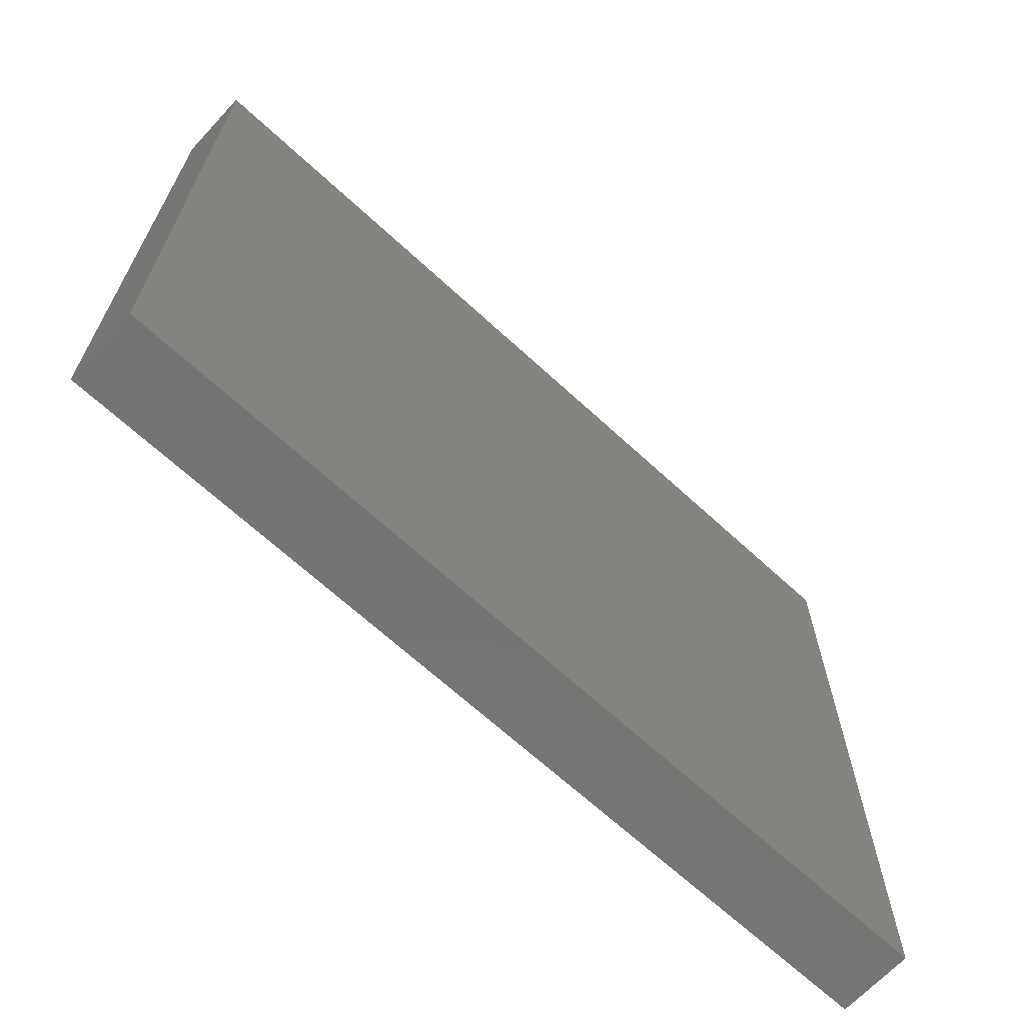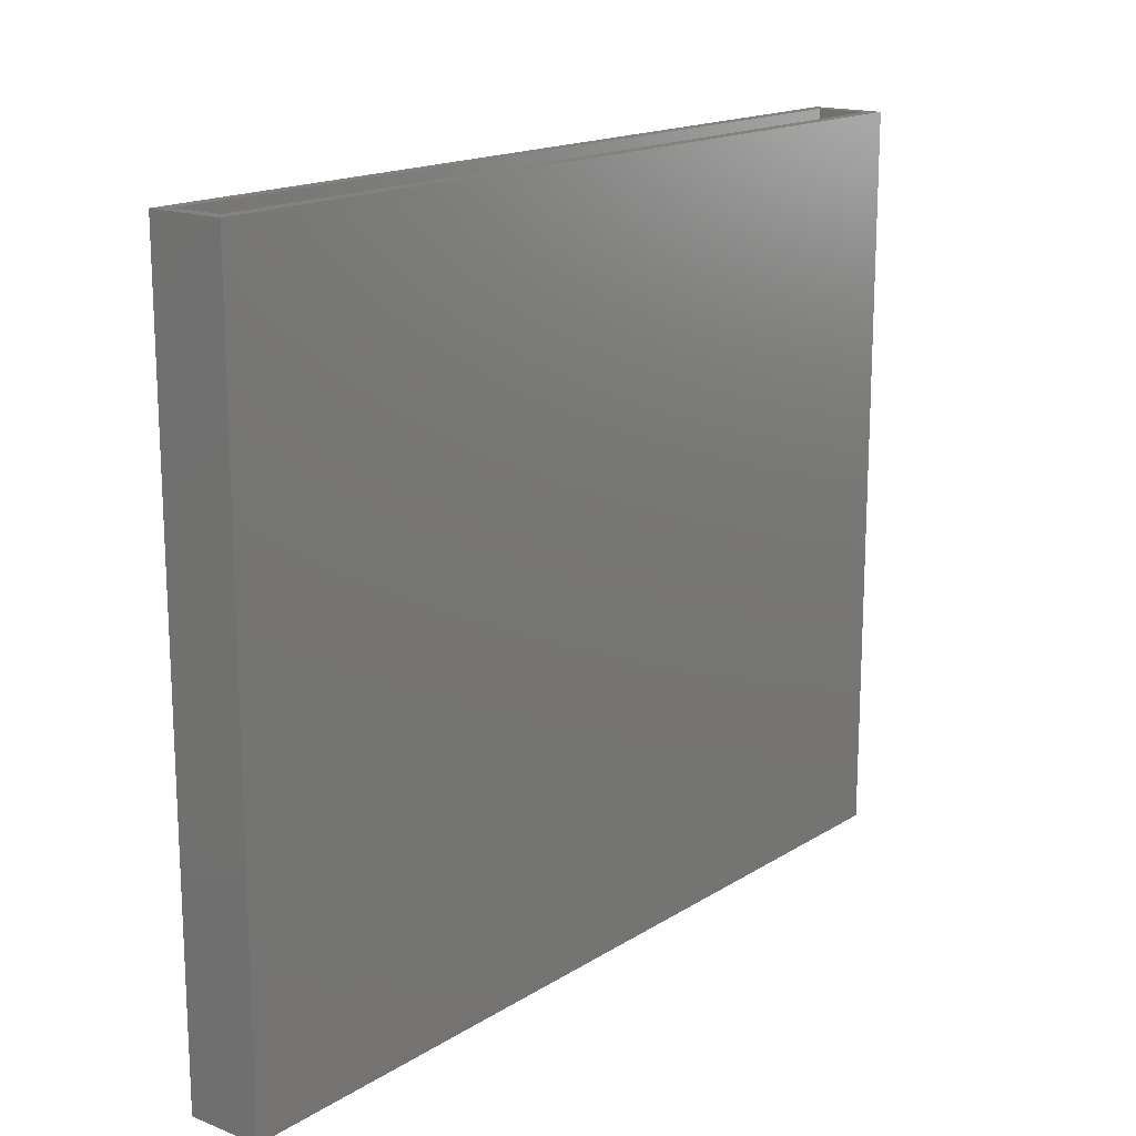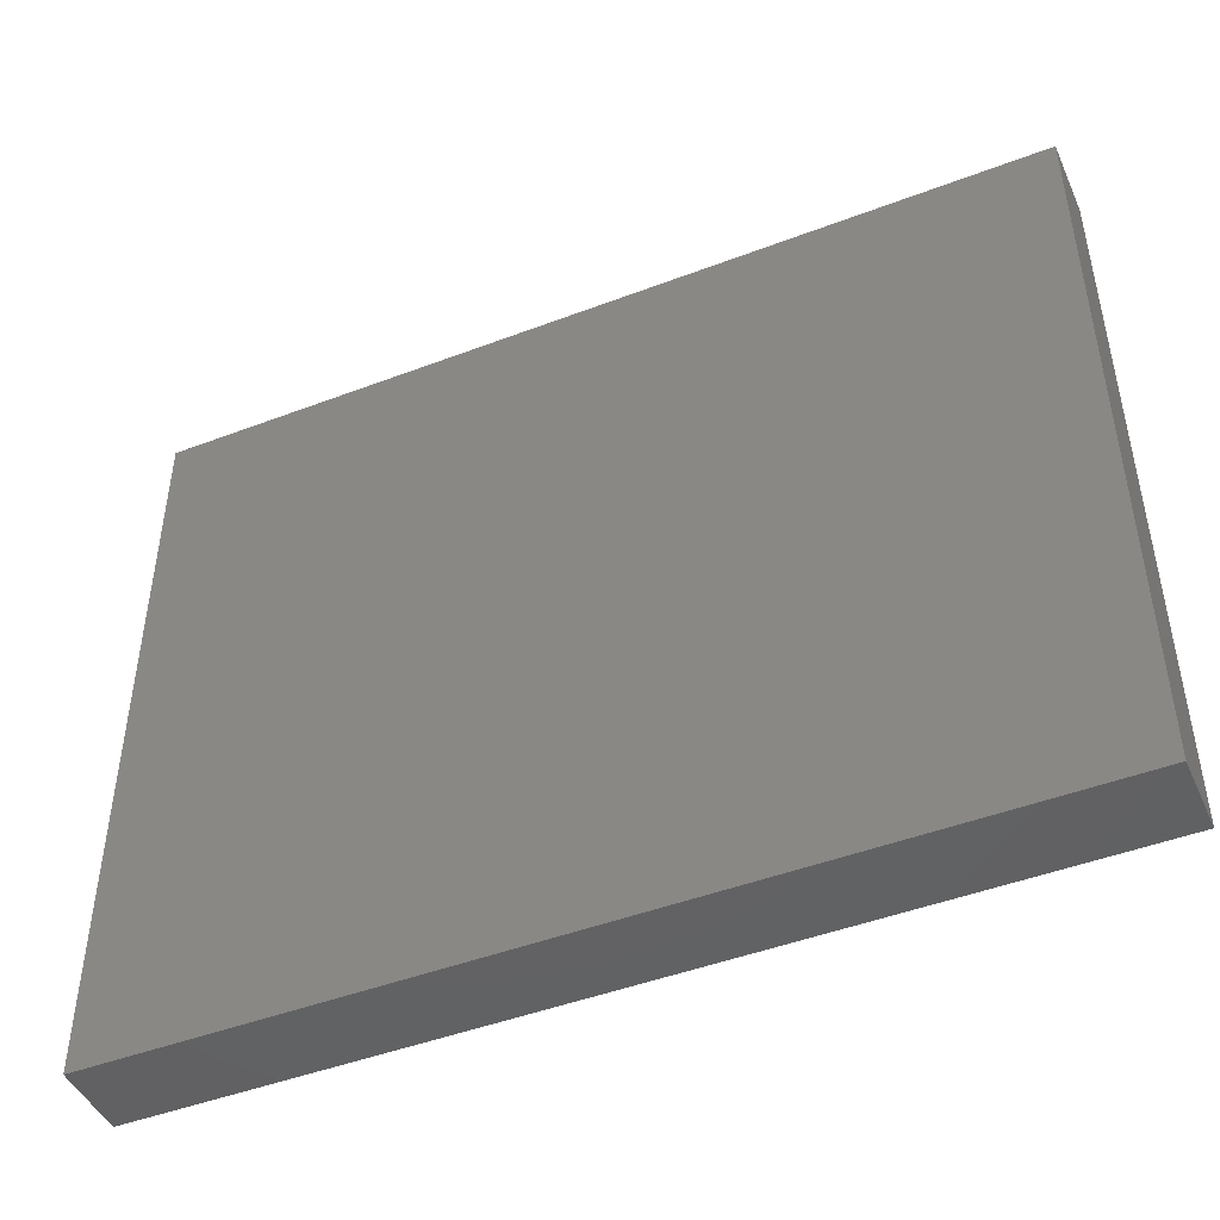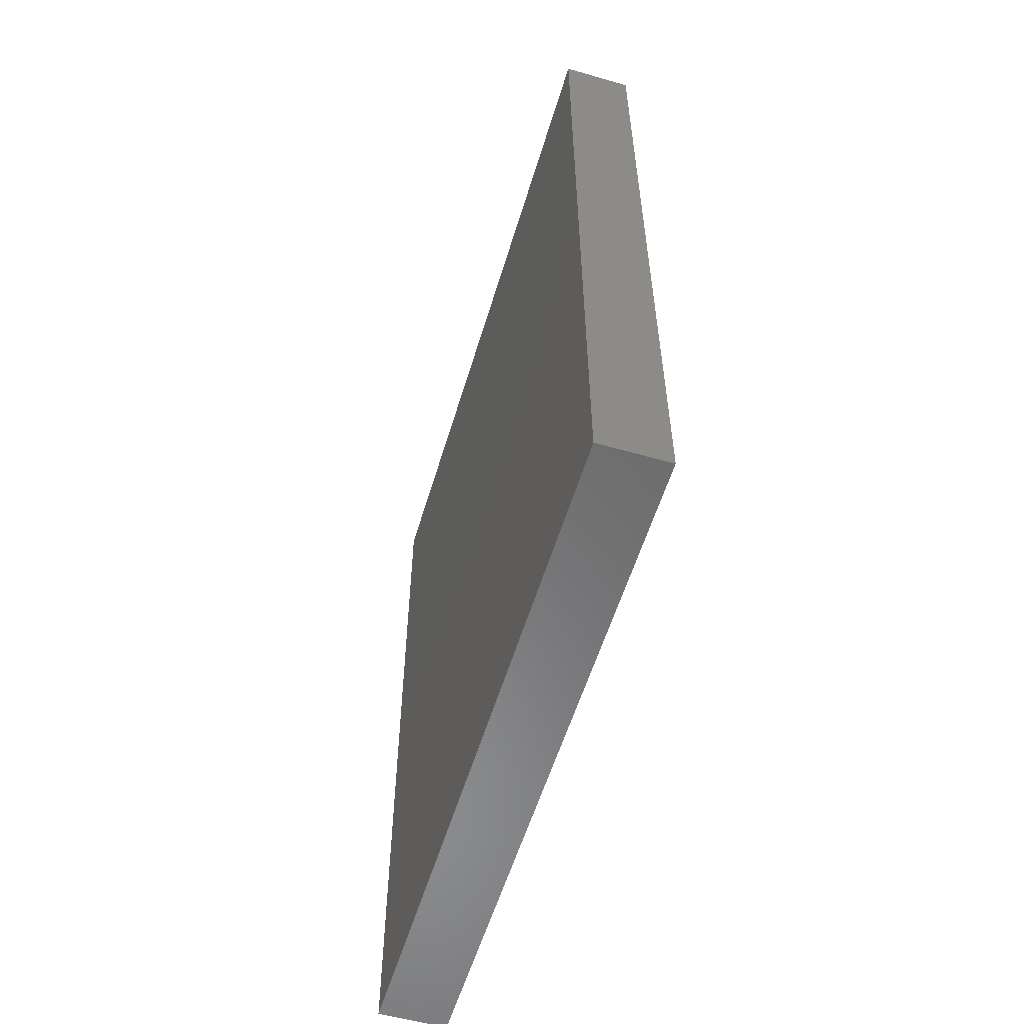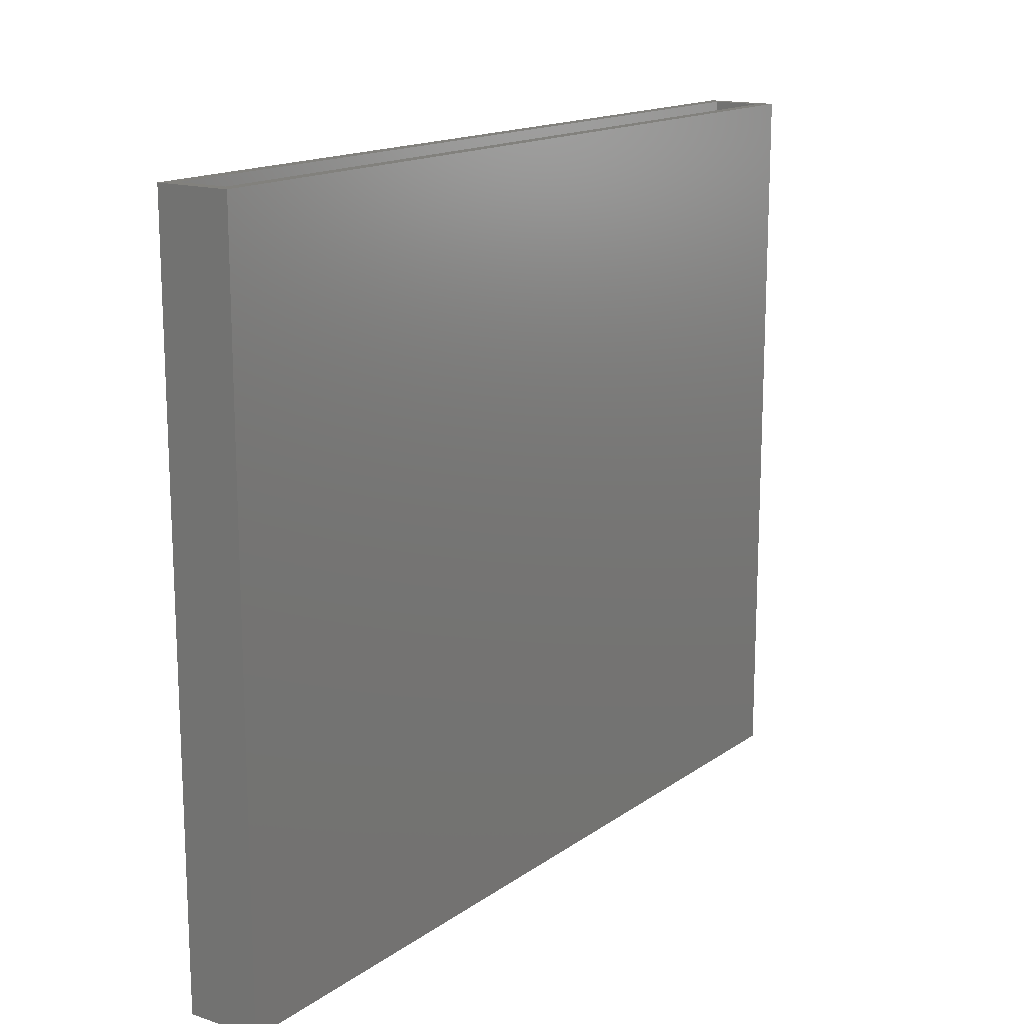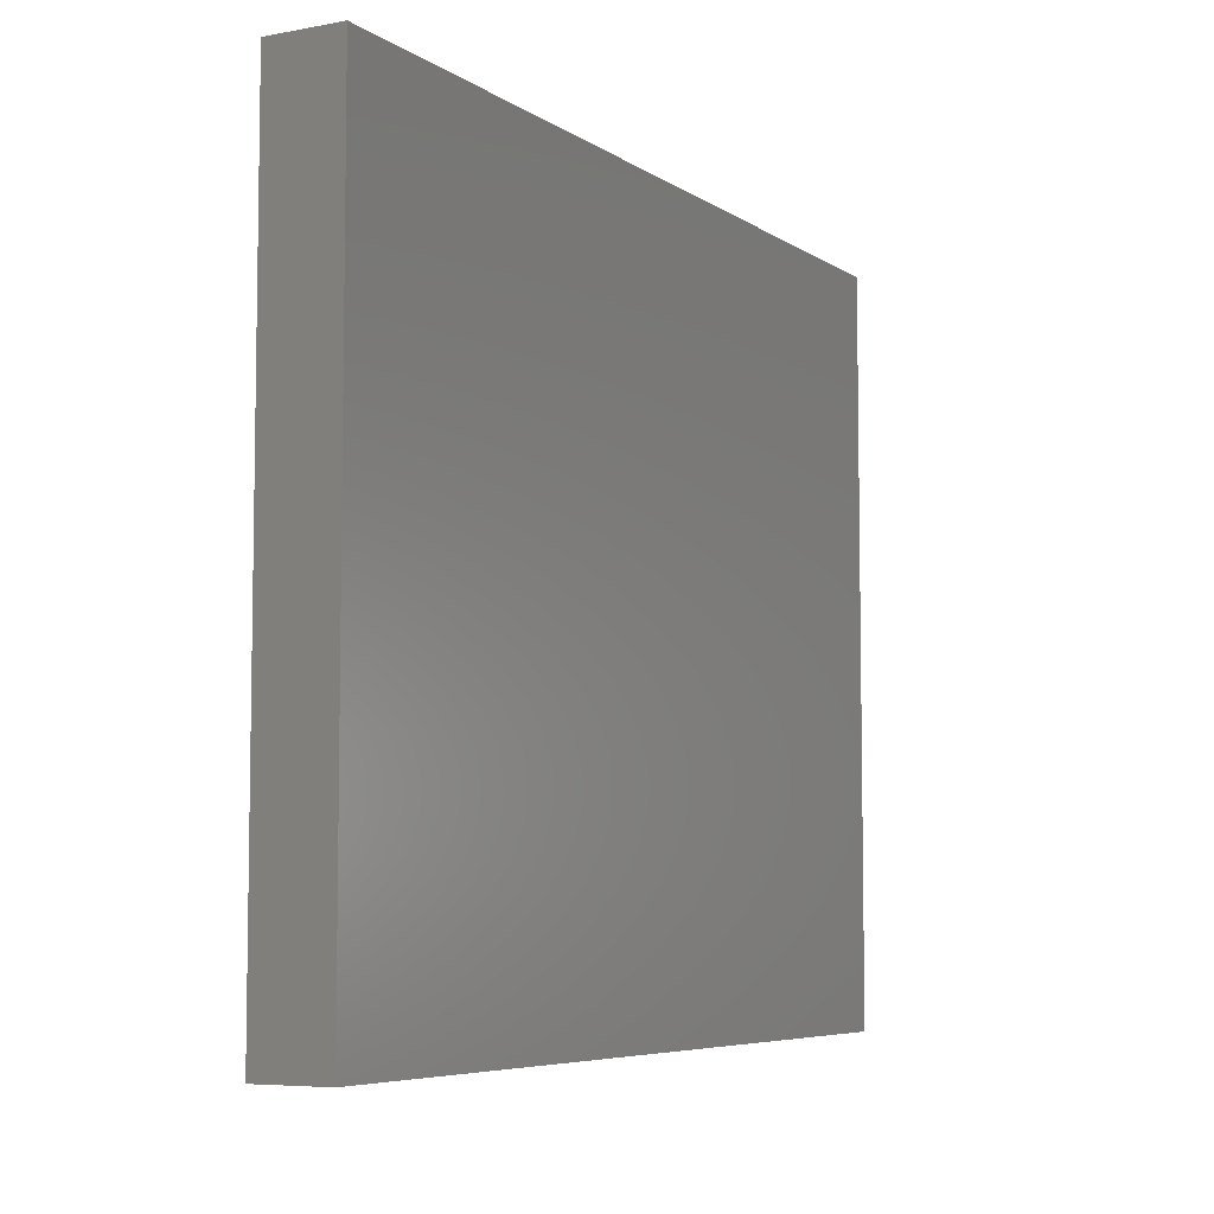
<metadata>
{"format":"stl","ext":"stl","renderer":"f3d","projection":"perspective","resolution":1024,"background":"white","views":[{"elev":-66.7,"azim":-132.8,"up":"+Z"},{"elev":16.5,"azim":38.6,"up":"+Z"},{"elev":-46.3,"azim":113.5,"up":"+Z"},{"elev":-56.5,"azim":163.4,"up":"+Y"},{"elev":15.5,"azim":-145.0,"up":"+Z"},{"elev":-6.3,"azim":-151.0,"up":"+Z"}]}
</metadata>
<code>
# stl→obj: 16 verts, 28 faces
v -0.75 -0.1641 0.4688
v -0.7422 -0.7188 0.4688
v -0.7422 -0.1719 0.4688
v -0.75 -0.7266 0.4688
v -0.7026 -0.1641 0.4688
v -0.7104 -0.1719 0.4688
v -0.7104 -0.7188 0.4688
v -0.7026 -0.7266 0.4688
v -0.7422 -0.7188 0.007812
v -0.7104 -0.7188 0.007812
v -0.7104 -0.1719 0.007812
v -0.7422 -0.1719 0.007812
v -0.75 -0.7266 0
v -0.75 -0.1641 0
v -0.7026 -0.7266 0
v -0.7026 -0.1641 0
f 1 2 3
f 1 4 2
f 5 1 3
f 5 3 6
f 5 6 7
f 8 5 7
f 8 7 2
f 8 2 4
f 9 2 10
f 10 2 7
f 7 6 10
f 10 6 11
f 11 6 12
f 12 6 3
f 3 2 12
f 12 2 9
f 9 10 12
f 12 10 11
f 13 14 15
f 15 14 16
f 1 14 4
f 4 14 13
f 16 14 5
f 5 14 1
f 8 15 5
f 5 15 16
f 13 15 4
f 4 15 8

</code>
